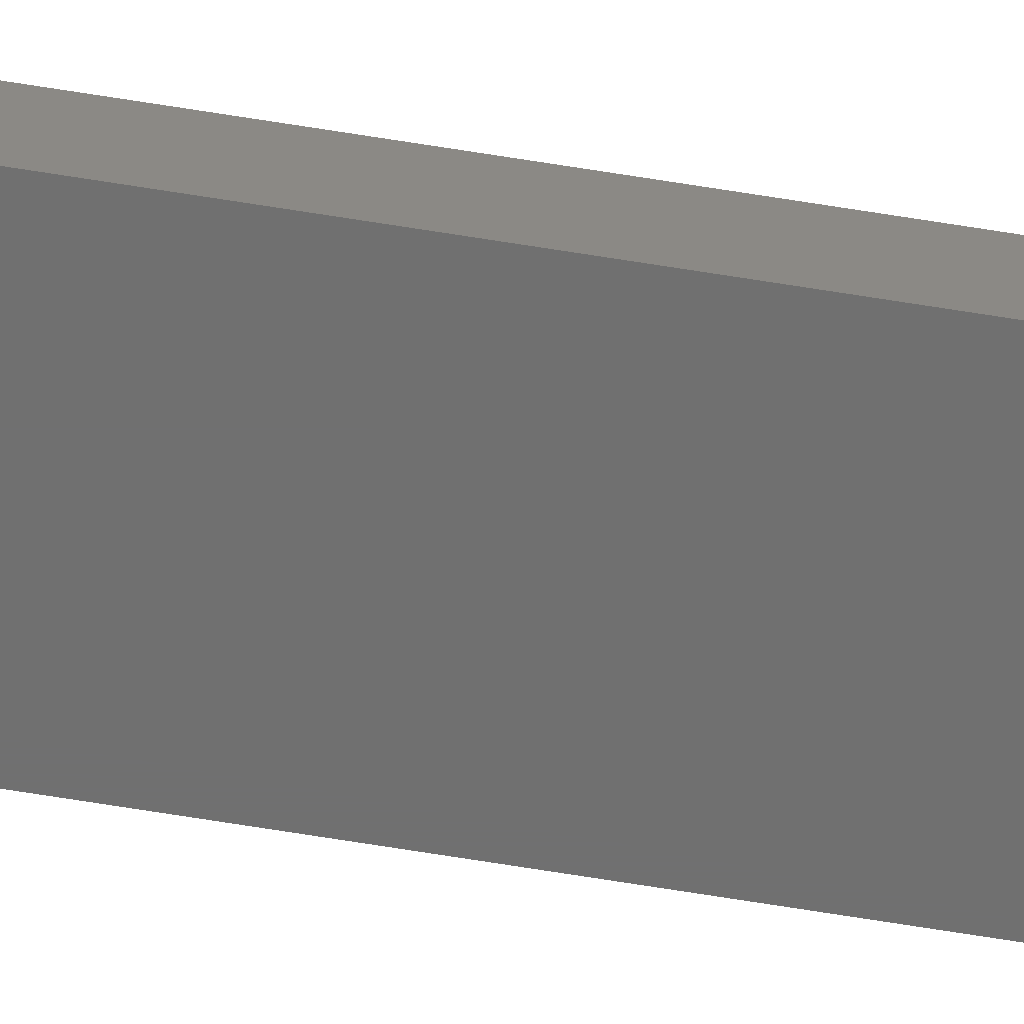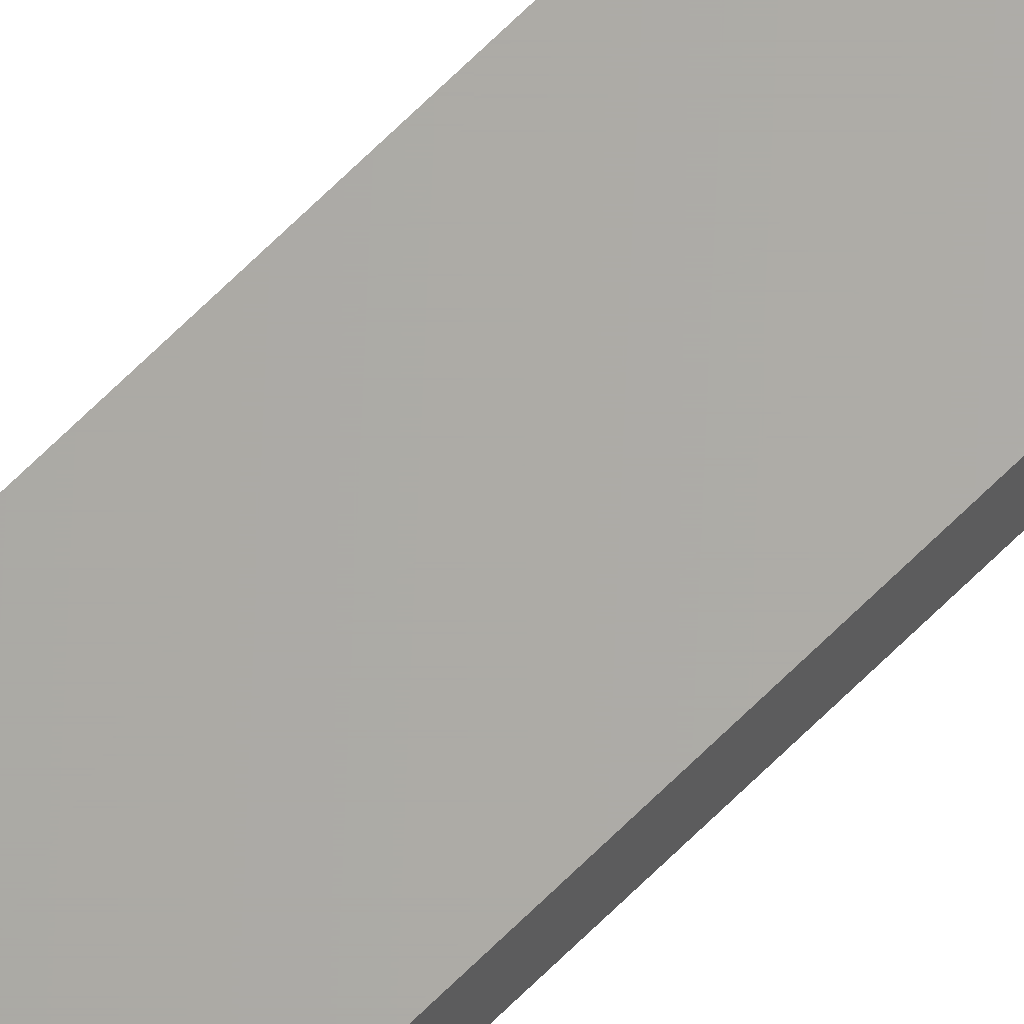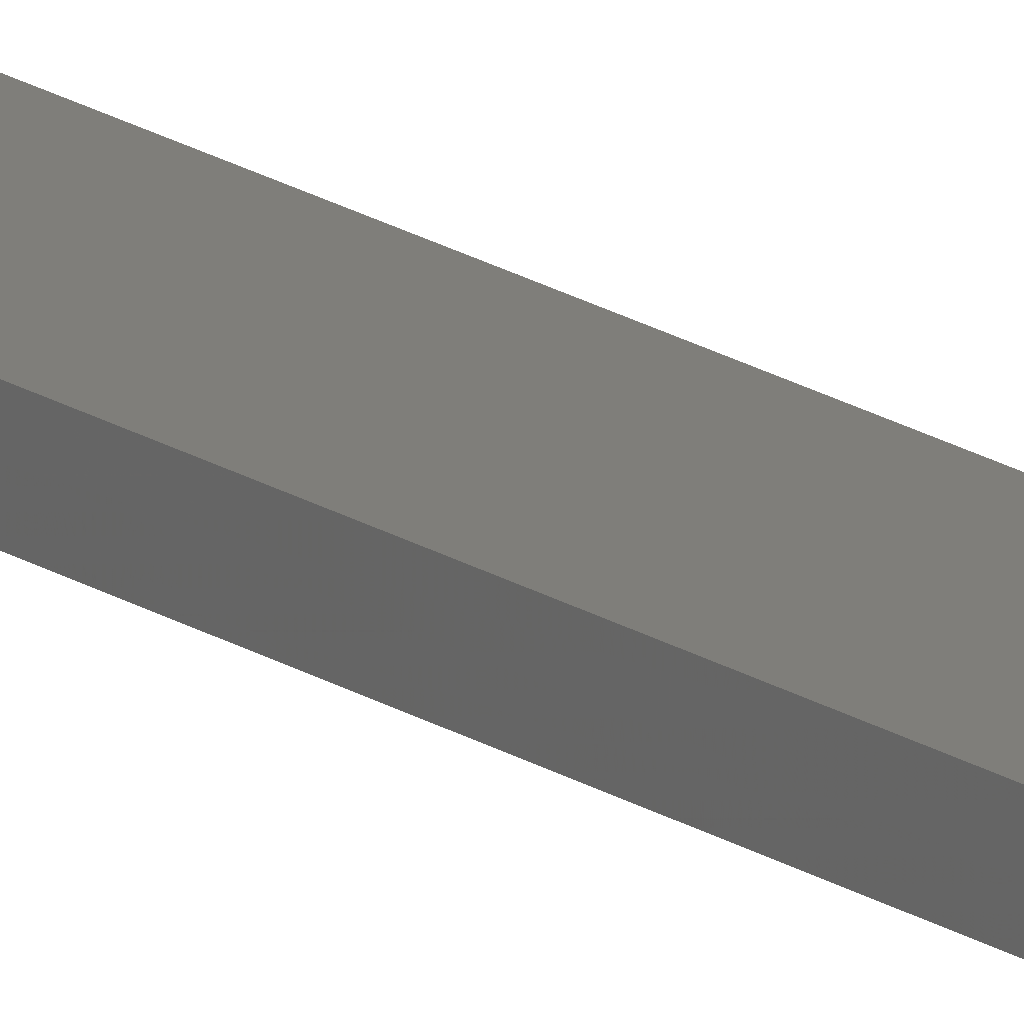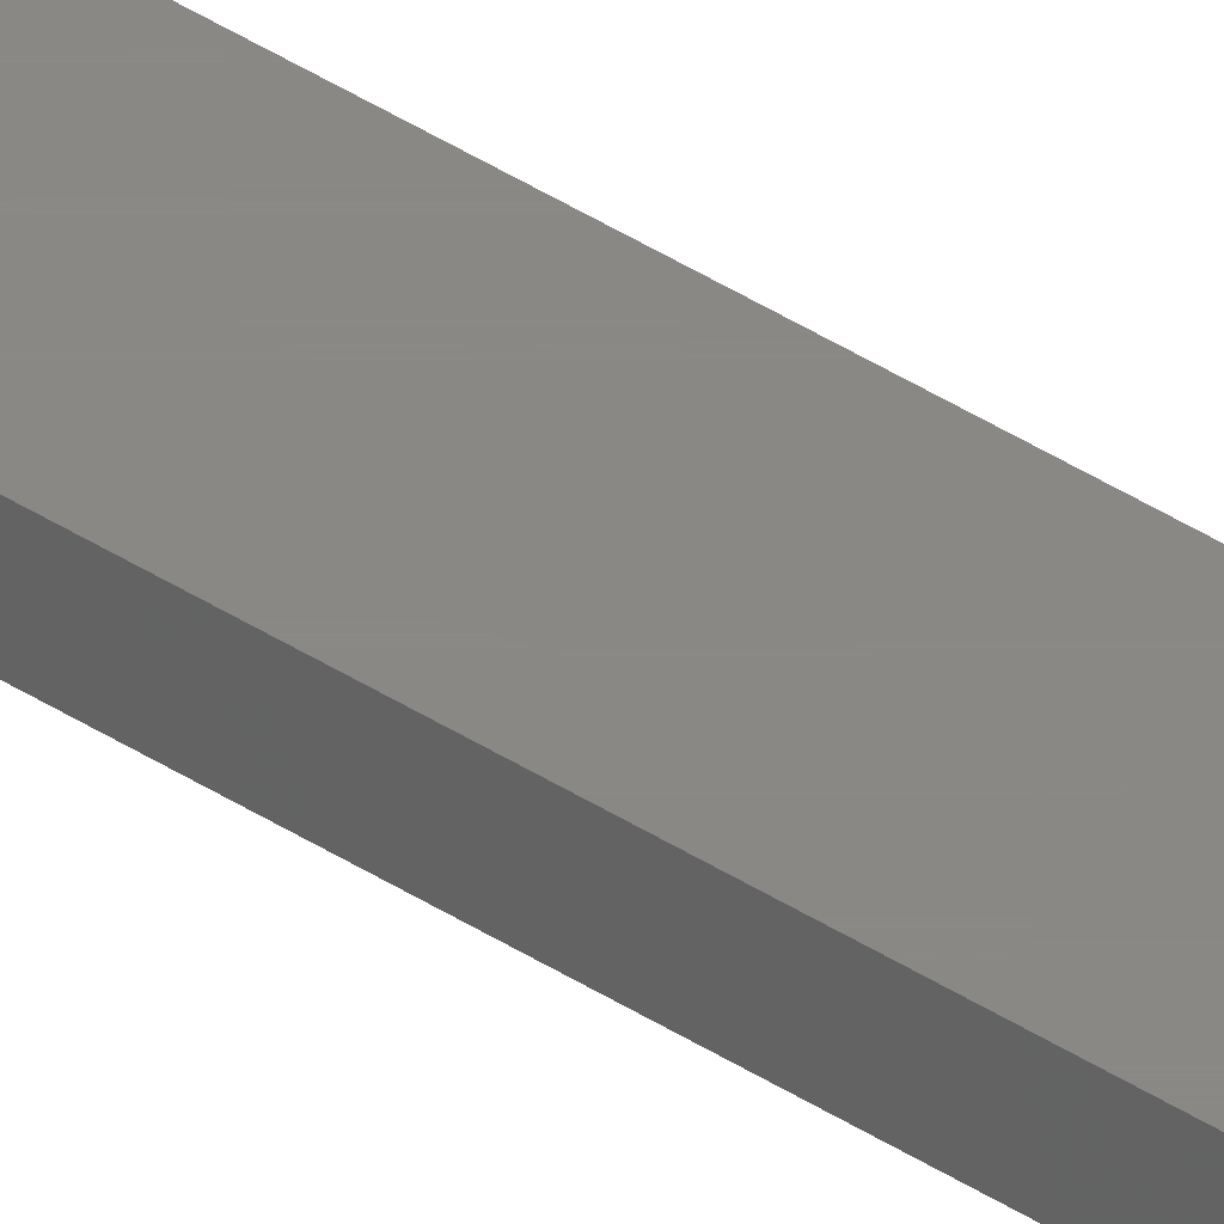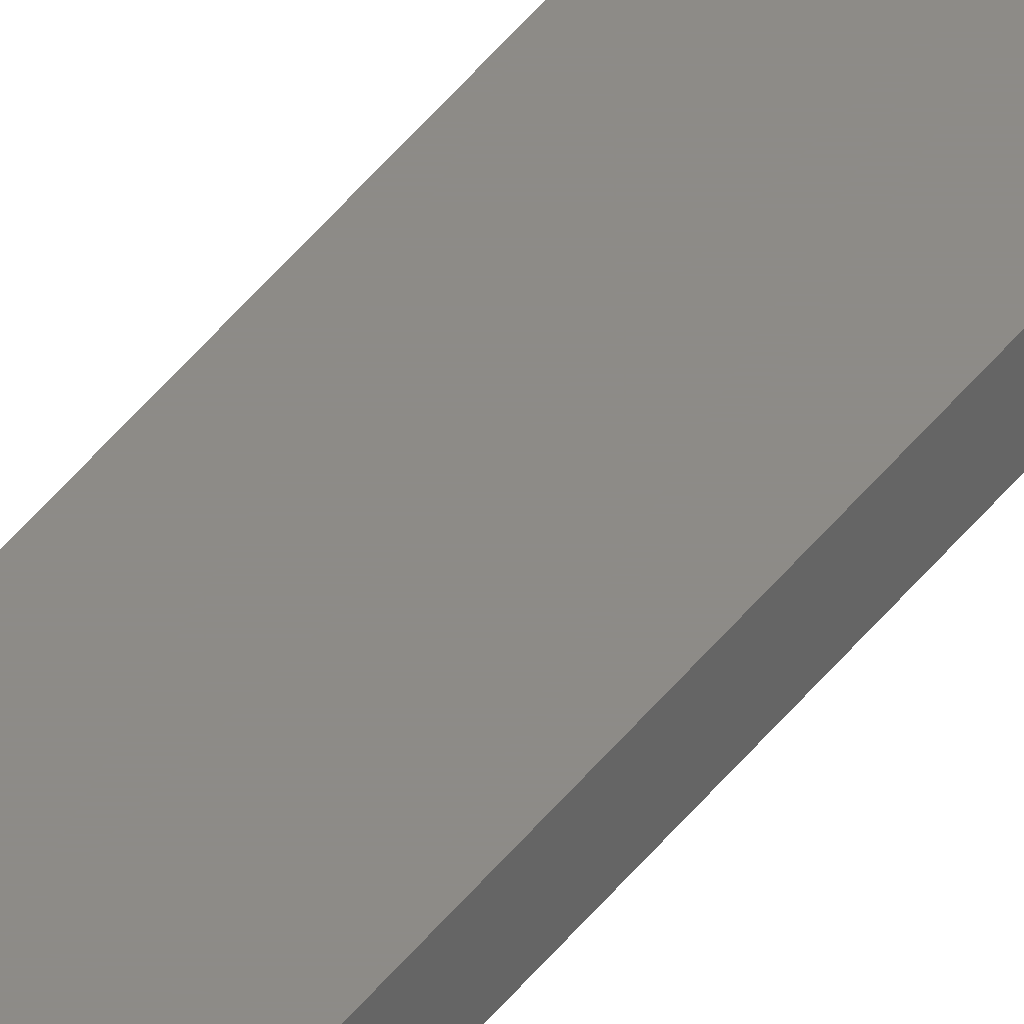
<metadata>
{"format":"stl","ext":"stl","renderer":"f3d","projection":"perspective","resolution":1024,"background":"white","views":[{"elev":-60.8,"azim":80.2,"up":"+Y"},{"elev":64.6,"azim":44.4,"up":"+Y"},{"elev":11.5,"azim":-26.8,"up":"+Y"},{"elev":27.8,"azim":138.1,"up":"+Y"},{"elev":34.7,"azim":29.3,"up":"+Y"}]}
</metadata>
<code>
# stl→obj: 16 verts, 32 faces
v -6.435 7.425 200
v -6.435 7.425 1.234e-15
v -6.435 8.055 200
v -6.435 8.055 1.234e-15
v -3.885 8.055 200
v -3.885 8.055 7.453e-16
v -3.885 7.425 200
v -3.885 7.425 7.453e-16
v -6.44 8.06 200
v -6.44 8.06 1.235e-15
v -6.44 7.42 200
v -6.44 7.42 1.235e-15
v -3.88 8.06 200
v -3.88 8.06 7.443e-16
v -3.88 7.42 200
v -3.88 7.42 7.443e-16
f 1 2 3
f 3 2 4
f 3 4 5
f 5 4 6
f 5 6 7
f 7 6 8
f 7 8 1
f 1 8 2
f 9 10 11
f 11 10 12
f 13 14 9
f 9 14 10
f 15 16 13
f 13 16 14
f 11 12 15
f 15 12 16
f 3 9 1
f 3 5 9
f 9 5 13
f 13 5 7
f 15 7 1
f 11 1 9
f 11 15 1
f 13 7 15
f 2 10 4
f 2 12 10
f 2 8 12
f 12 8 16
f 16 8 14
f 14 8 6
f 4 14 6
f 4 10 14

</code>
